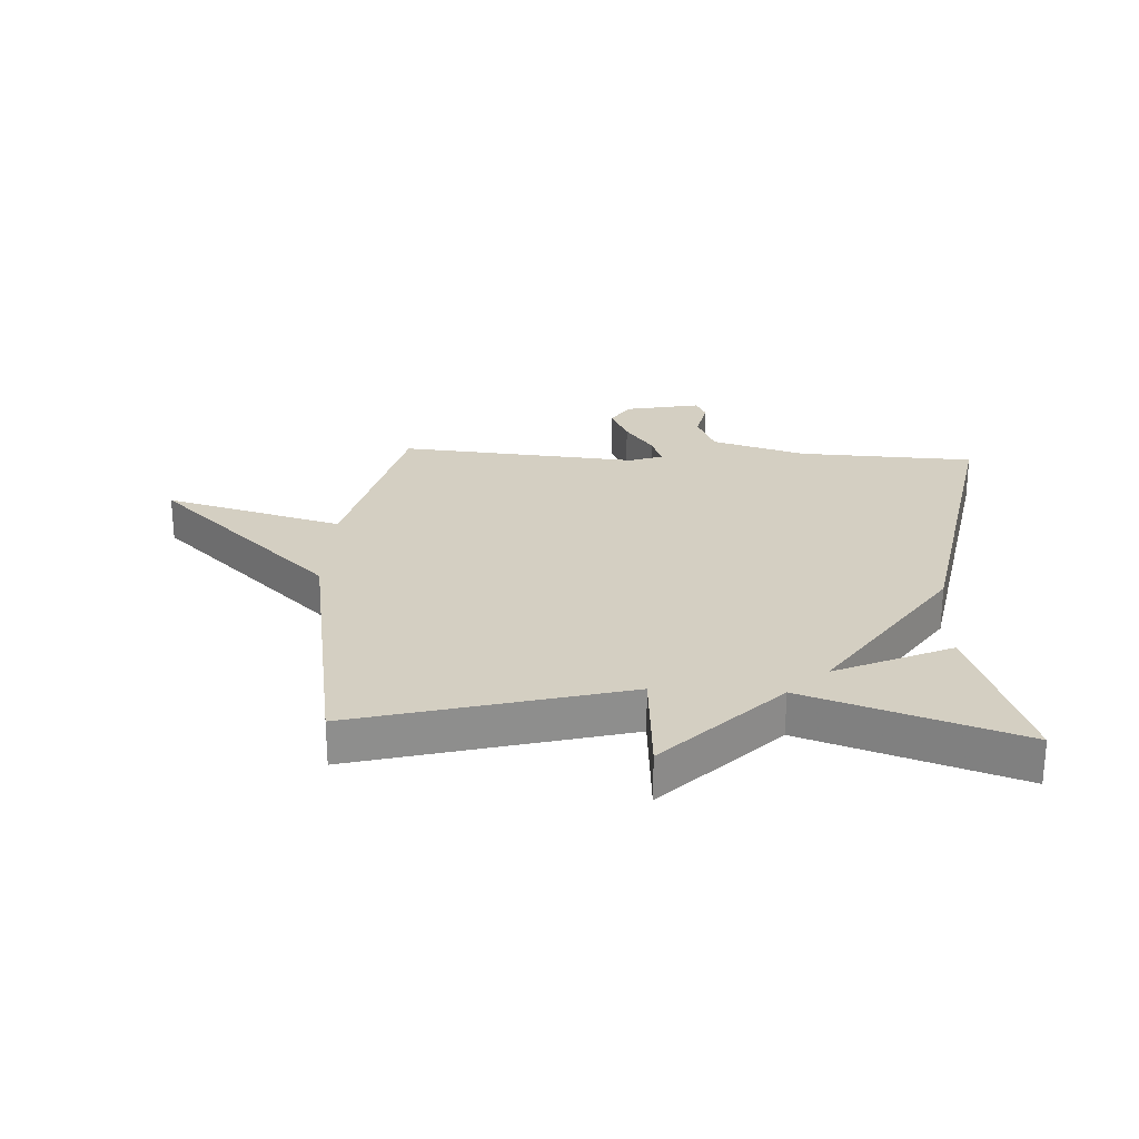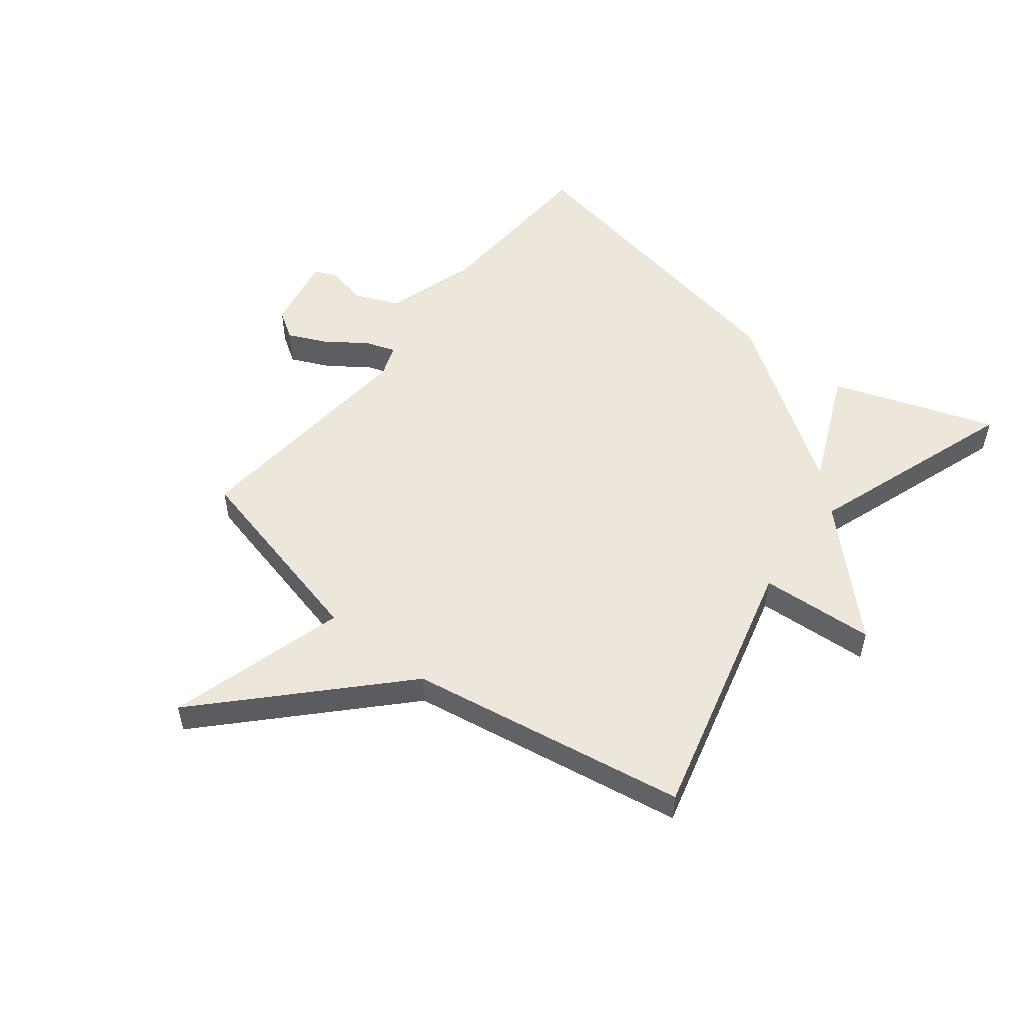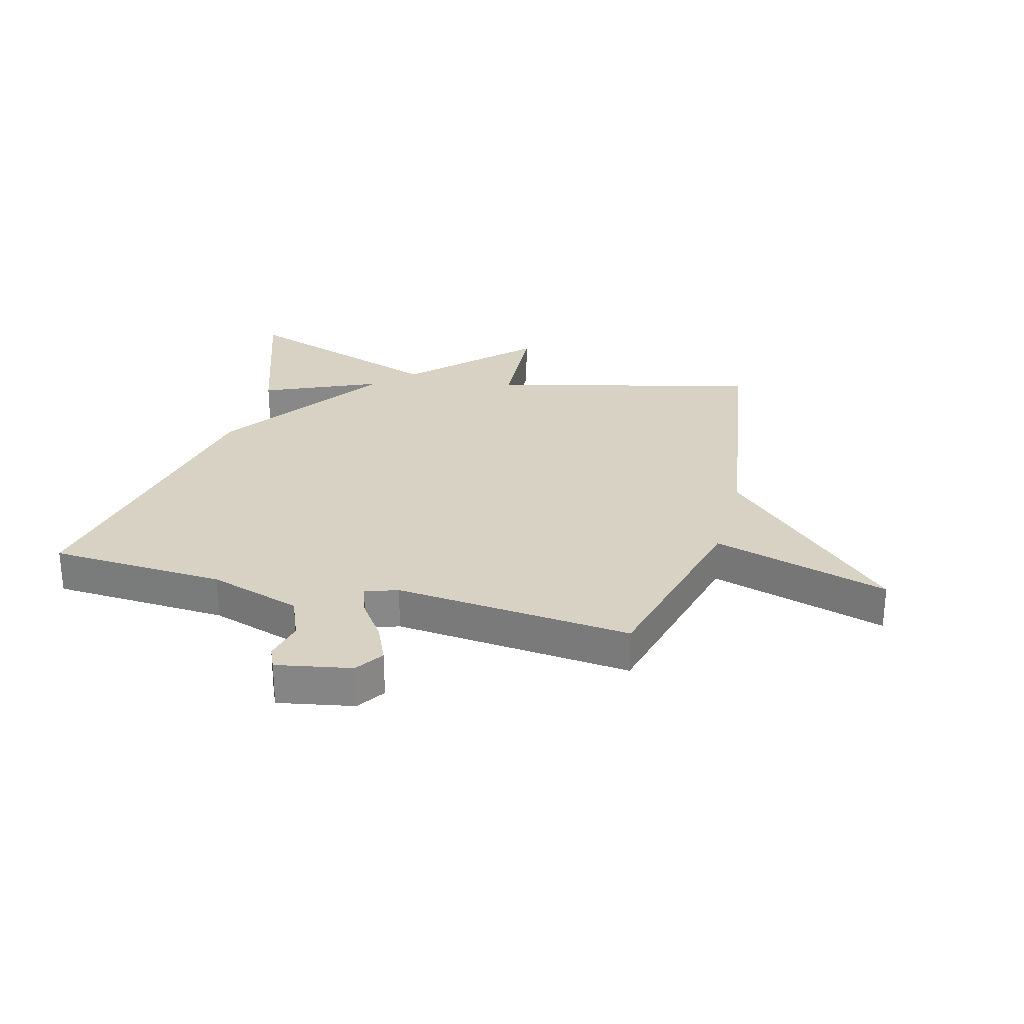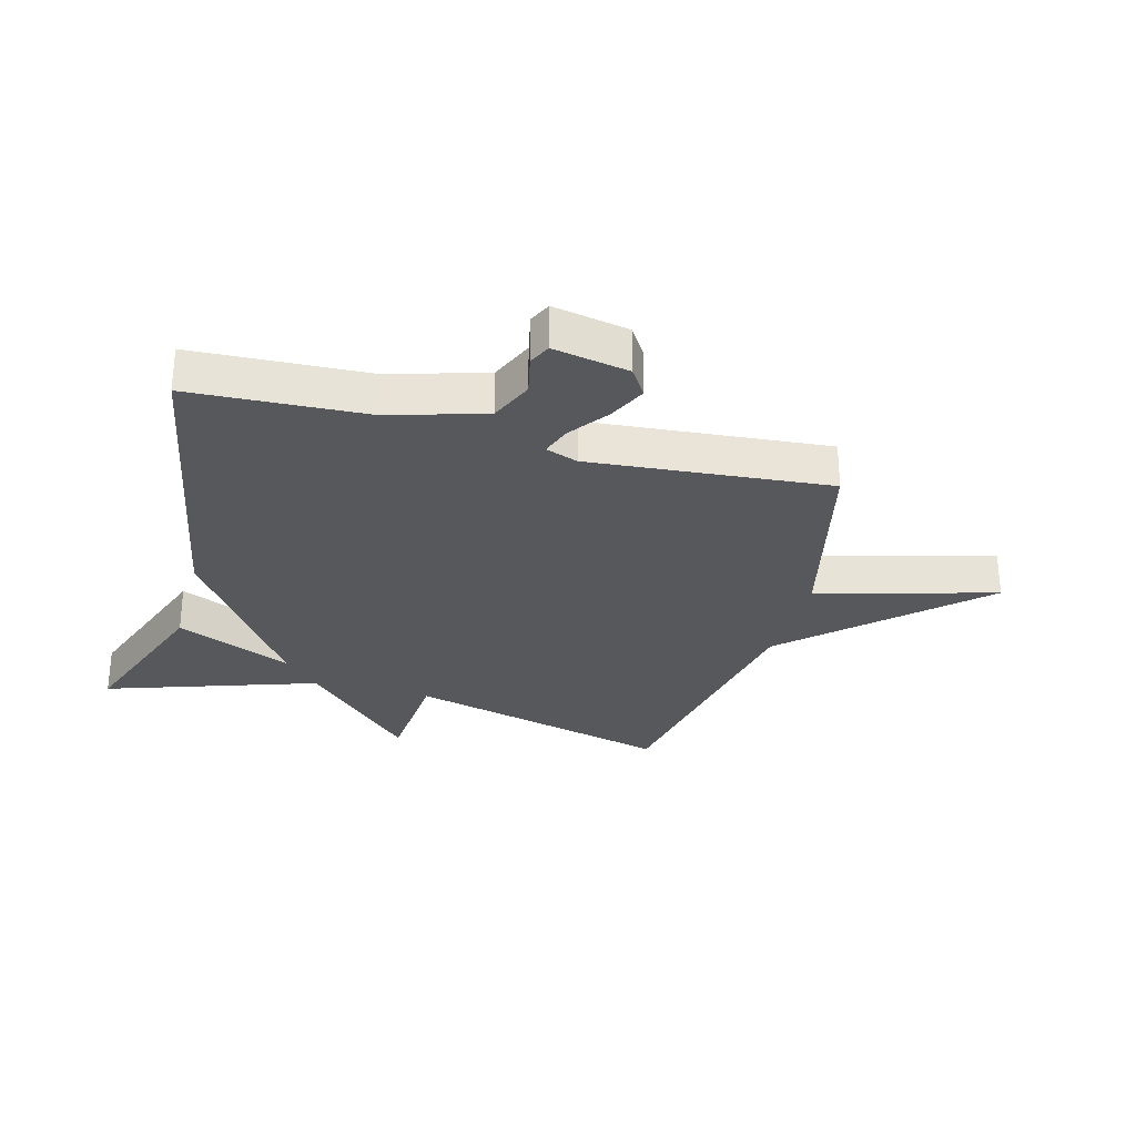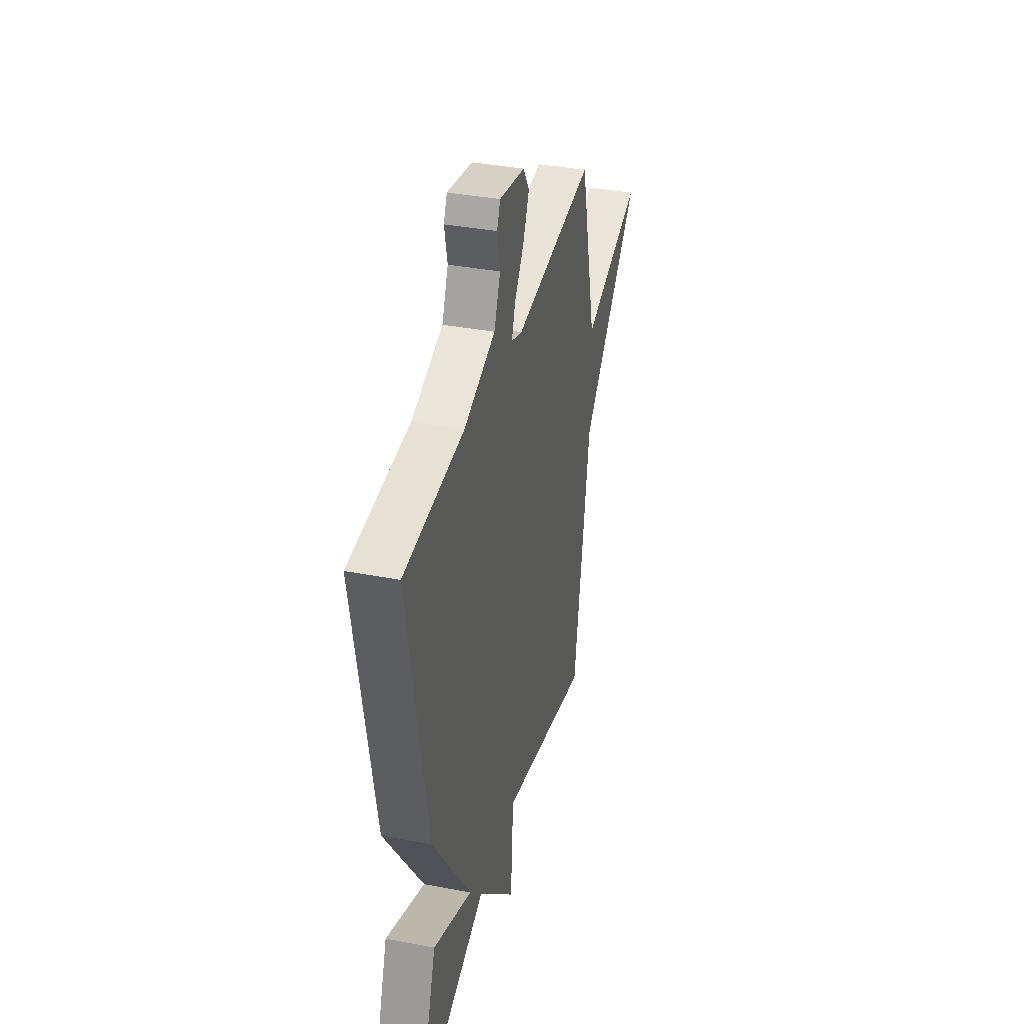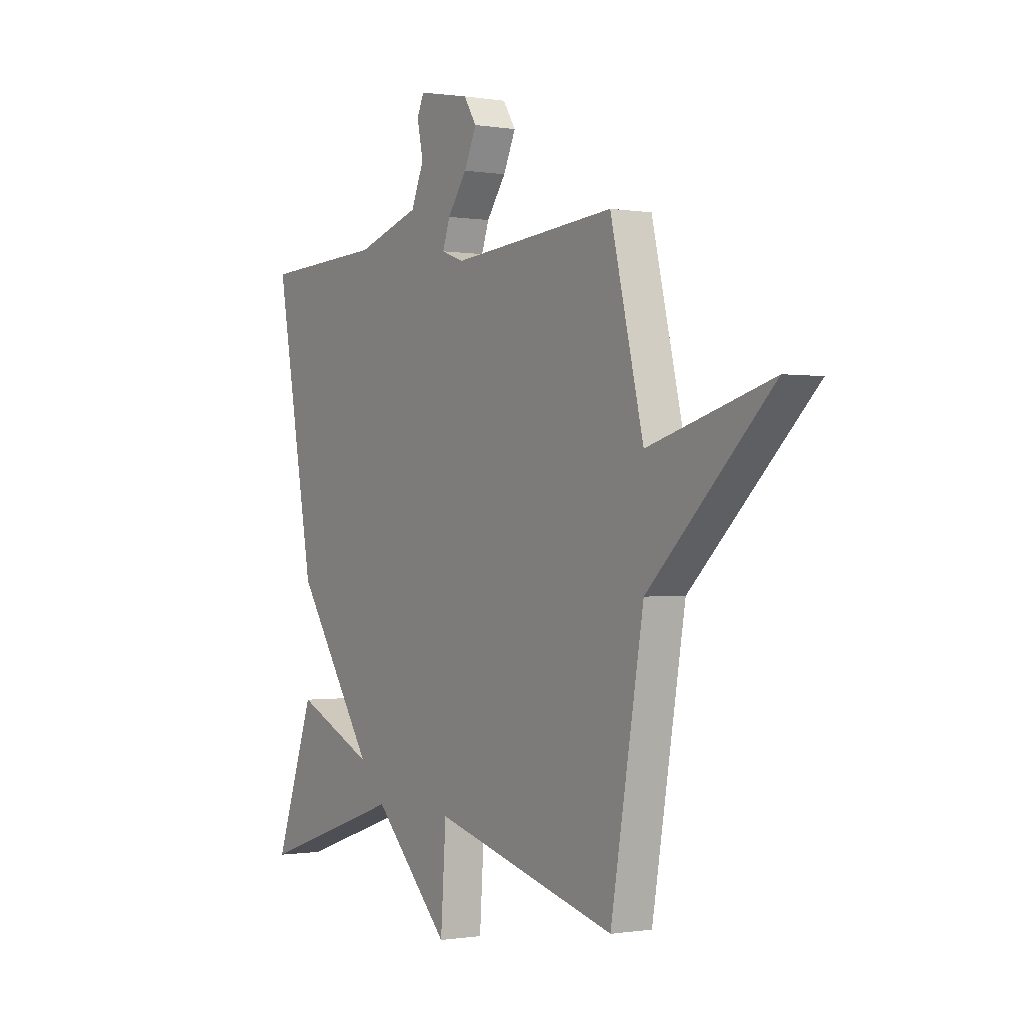
<metadata>
{"format":"obj","ext":"obj","renderer":"f3d","projection":"perspective","resolution":1024,"background":"white","views":[{"elev":25.5,"azim":-177.0,"up":"+Y"},{"elev":52.8,"azim":128.4,"up":"+Y"},{"elev":27.7,"azim":15.4,"up":"+Y"},{"elev":-28.7,"azim":-15.2,"up":"+Y"},{"elev":37.3,"azim":-76.2,"up":"+Z"},{"elev":-0.6,"azim":57.9,"up":"+Z"}]}
</metadata>
<code>
v 0.5 0.07 -0.5
v 0.053 0.07 -0.381
v 0.04 0.07 -0.572
v -0.147 0.07 -0.381
v -0.5 0.07 -0.5
v -0.404 0.07 -0.228
v -0.21 0.07 -0.315
v -0.404 0.07 -0.028
v -0.5 0.07 0.5
v -0.205 0.07 0.513
v -0.049 0.07 0.561
v -0.018 0.07 0.634
v -0.033 0.07 0.703
v -0.016 0.07 0.74
v 0.11 0.07 0.715
v 0.141 0.07 0.667
v 0.111 0.07 0.602
v 0.064 0.07 0.537
v 0.046 0.07 0.486
v 0.1 0.07 0.466
v 0.5 0.07 0.5
v 0.58 0.07 0.166
v 0.878 0.07 0.25
v 0.58 0.07 -0.034
v 0.5 0 -0.5
v 0.053 0 -0.381
v 0.04 0 -0.572
v -0.147 0 -0.381
v -0.5 0 -0.5
v -0.404 0 -0.228
v -0.21 0 -0.315
v -0.404 0 -0.028
v -0.5 0 0.5
v -0.205 0 0.513
v -0.049 0 0.561
v -0.018 0 0.634
v -0.033 0 0.703
v -0.016 0 0.74
v 0.11 0 0.715
v 0.141 0 0.667
v 0.111 0 0.602
v 0.064 0 0.537
v 0.046 0 0.486
v 0.1 0 0.466
v 0.5 0 0.5
v 0.58 0 0.166
v 0.878 0 0.25
v 0.58 0 -0.034
f 22 23 24
f 24 1 2
f 22 24 2
f 21 22 2
f 20 21 2
f 2 3 4
f 20 2 4
f 19 20 4
f 16 17 18
f 15 16 18
f 14 15 18
f 13 14 18
f 12 13 18
f 11 12 18 19
f 10 11 19 4
f 9 10 4
f 8 9 4
f 7 8 4
f 4 5 6 7
f 48 47 46
f 26 25 48
f 26 48 46
f 26 46 45
f 26 45 44
f 28 27 26
f 28 26 44
f 28 44 43
f 42 41 40
f 42 40 39
f 42 39 38
f 42 38 37
f 42 37 36
f 43 42 36 35
f 28 43 35 34
f 28 34 33
f 28 33 32
f 28 32 31
f 31 30 29 28
f 1 25 26 2
f 2 26 27 3
f 3 27 28 4
f 4 28 29 5
f 5 29 30 6
f 6 30 31 7
f 7 31 32 8
f 8 32 33 9
f 9 33 34 10
f 10 34 35 11
f 11 35 36 12
f 12 36 37 13
f 13 37 38 14
f 14 38 39 15
f 15 39 40 16
f 16 40 41 17
f 17 41 42 18
f 18 42 43 19
f 19 43 44 20
f 20 44 45 21
f 21 45 46 22
f 22 46 47 23
f 23 47 48 24
f 24 48 25 1

</code>
